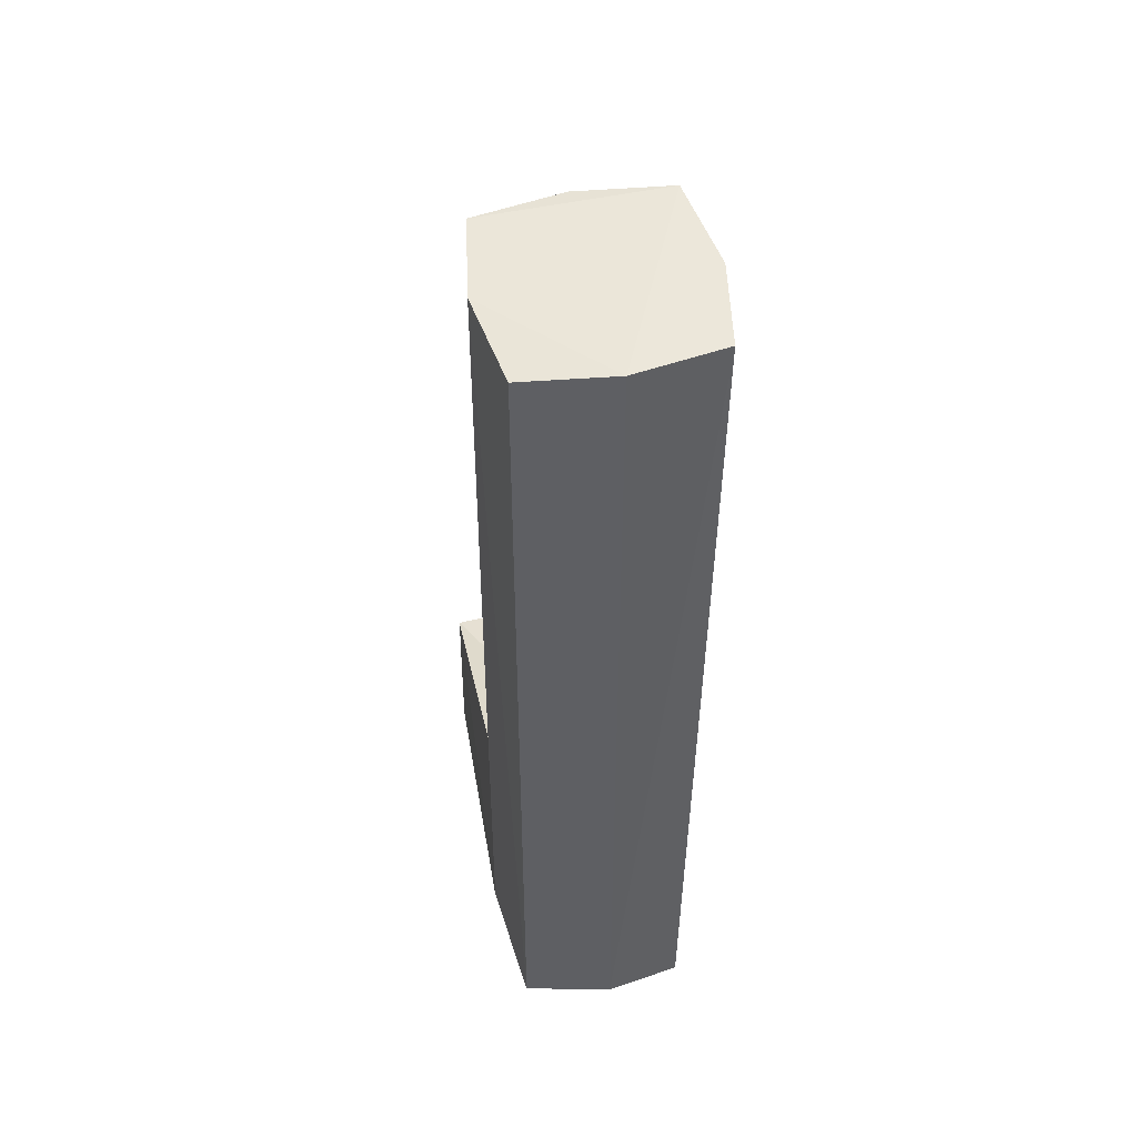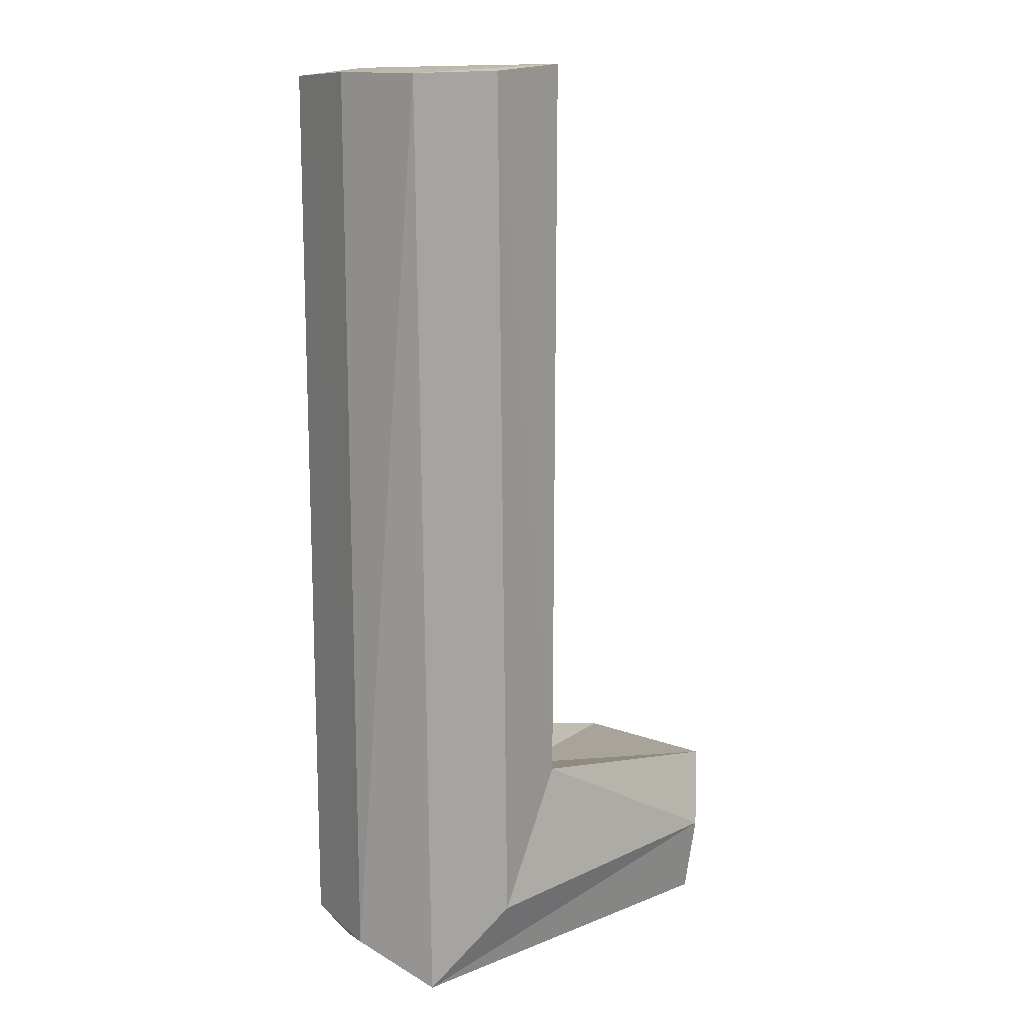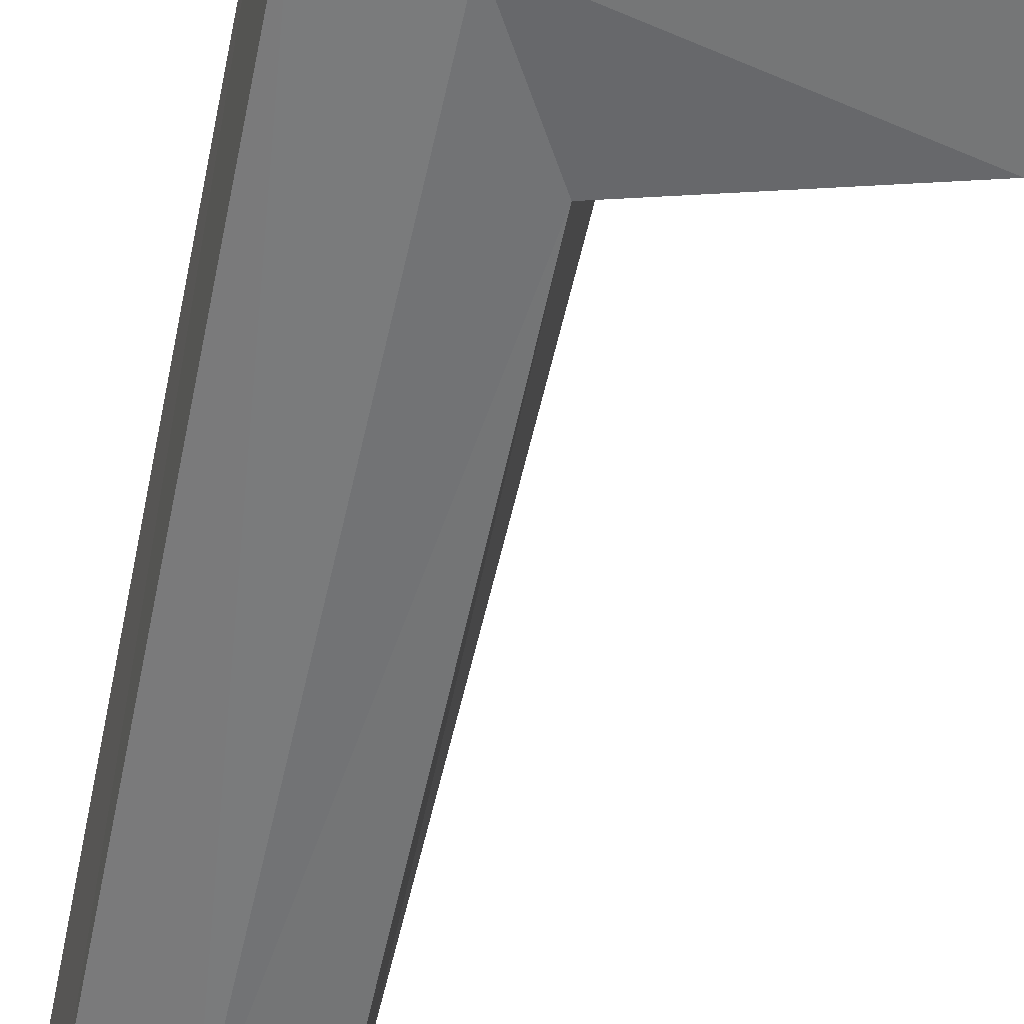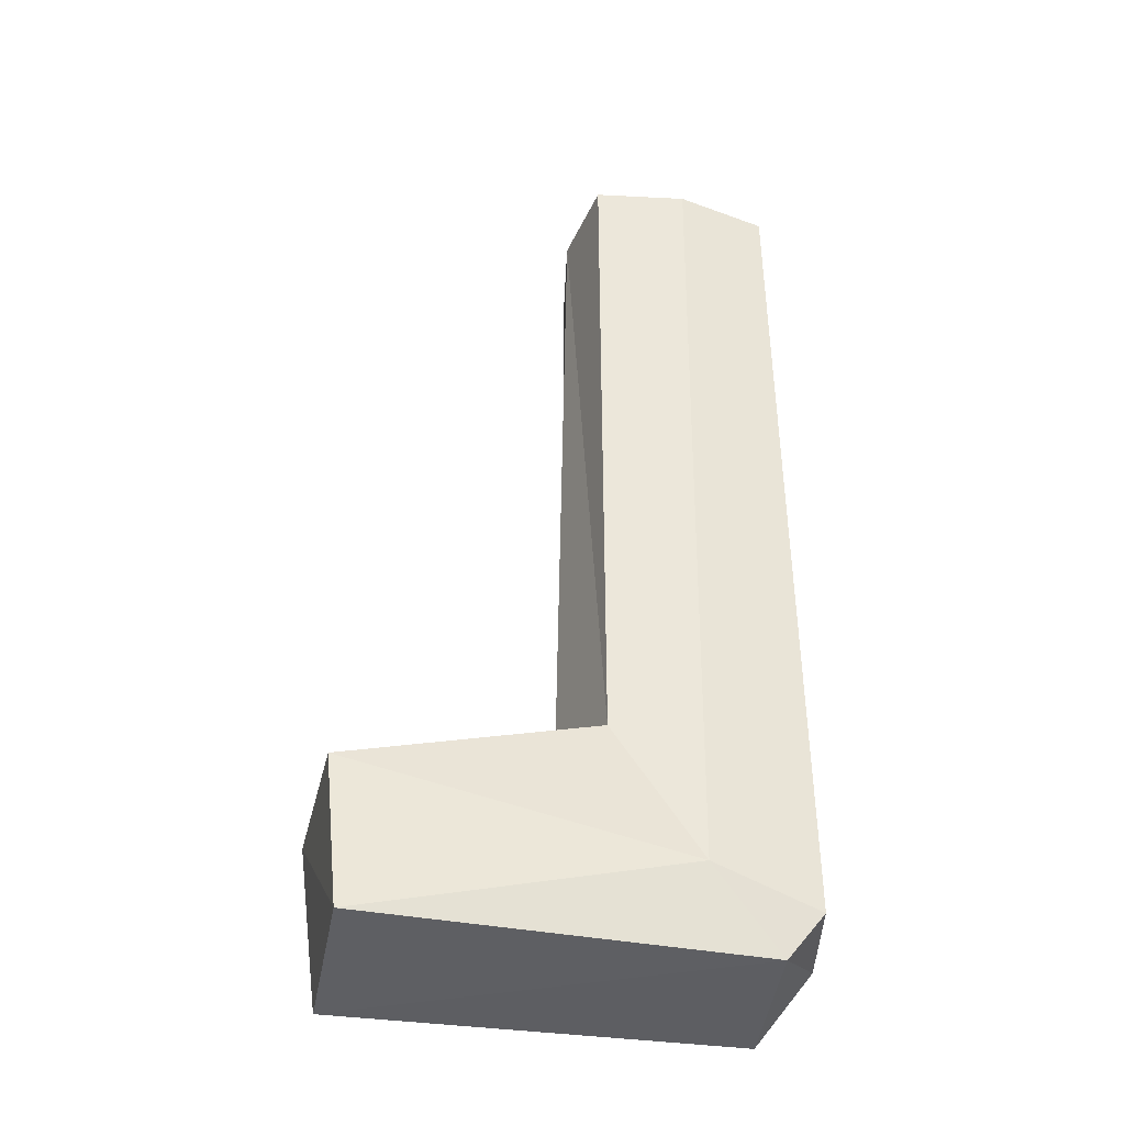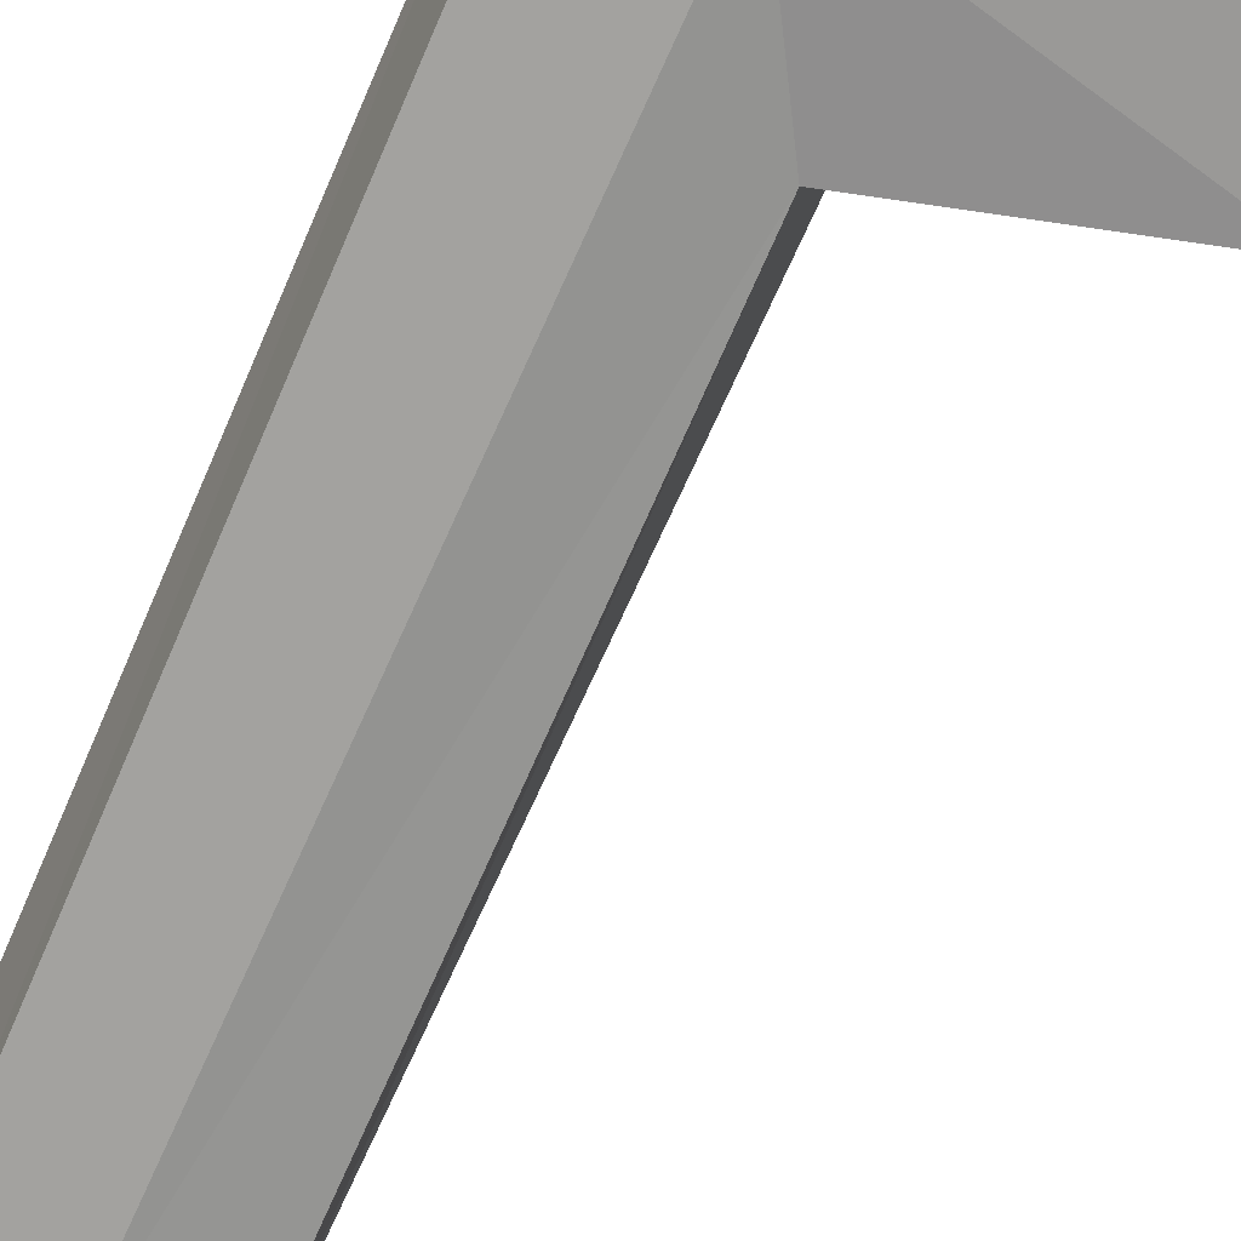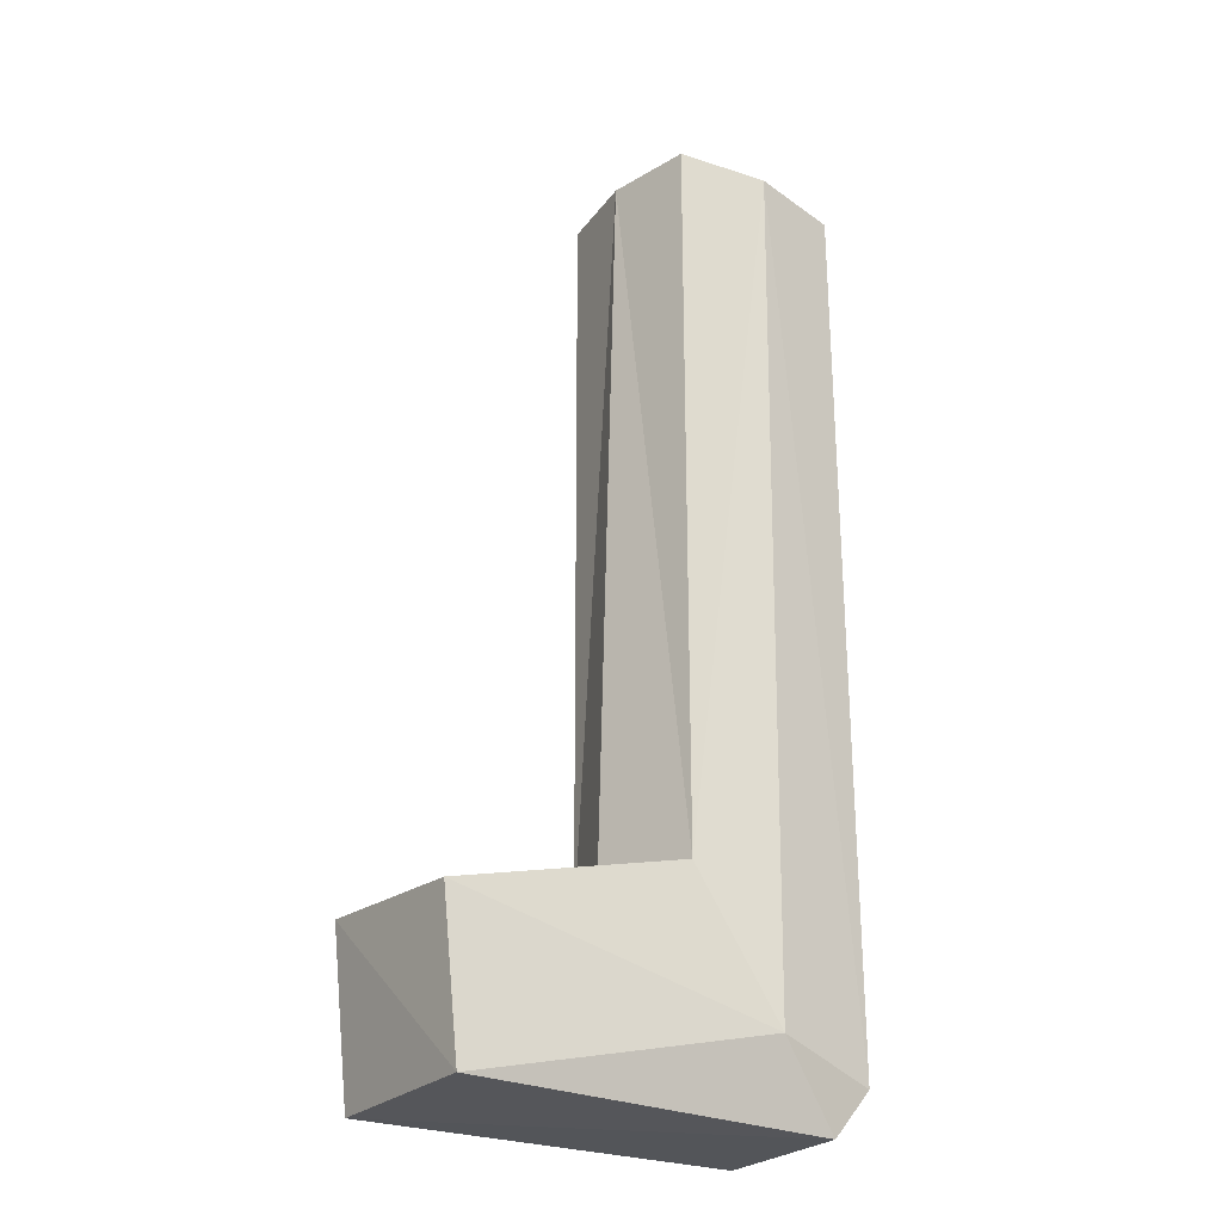
<metadata>
{"format":"obj","ext":"obj","renderer":"f3d","projection":"perspective","resolution":1024,"background":"white","views":[{"elev":49.1,"azim":-101.3,"up":"+Y"},{"elev":14.6,"azim":-43.3,"up":"+Y"},{"elev":-57.7,"azim":-12.1,"up":"+Z"},{"elev":-41.2,"azim":167.8,"up":"+Y"},{"elev":-70.5,"azim":-23.6,"up":"+Z"},{"elev":-26.3,"azim":144.1,"up":"+Y"}]}
</metadata>
<code>
v -11.55 26.28 4.839
v 11.42 -26.58 -4.864
v -1.19 26.28 -4.884
v -11.52 25.93 -4.854
v -10.67 -26.11 4.499
v -0.2832 26.32 -0.06993
v -6.422 26.32 5.695
v -6.37 26.25 -5.695
v -12.42 -24.2 0.02296
v 0.2779 -16.12 0.8058
v 12.42 -17.63 4.454
v 11.13 -26.54 4.874
v 11.1 -21.88 5.693
v 12.27 -18.17 -4.728
v -1.218 -14.5 -4.821
v -1.228 -14.89 4.846
v -12.41 26.25 -0.02342
v -1.145 26.58 4.881
v -9.626 -26.41 -4.494
v -5.744 -22.26 5.684
v -11.6 -23.85 -4.846
v -5.782 -22.25 -5.669
f 19 22 2
f 19 21 22
f 1 18 17
f 12 2 11
f 11 10 16
f 1 7 18
f 4 21 9
f 5 20 1
f 16 6 18
f 10 6 16
f 6 15 3
f 10 15 6
f 18 7 16
f 7 20 16
f 1 20 7
f 15 8 3
f 22 8 15
f 8 21 4
f 22 21 8
f 9 19 5
f 21 19 9
f 1 9 5
f 9 17 4
f 1 17 9
f 18 6 3
f 10 14 15
f 11 14 10
f 11 13 12
f 14 11 2
f 8 18 3
f 17 8 4
f 17 18 8
f 2 12 19
f 5 19 12
f 16 13 11
f 20 13 16
f 13 5 12
f 20 5 13
f 14 22 15
f 2 22 14

</code>
